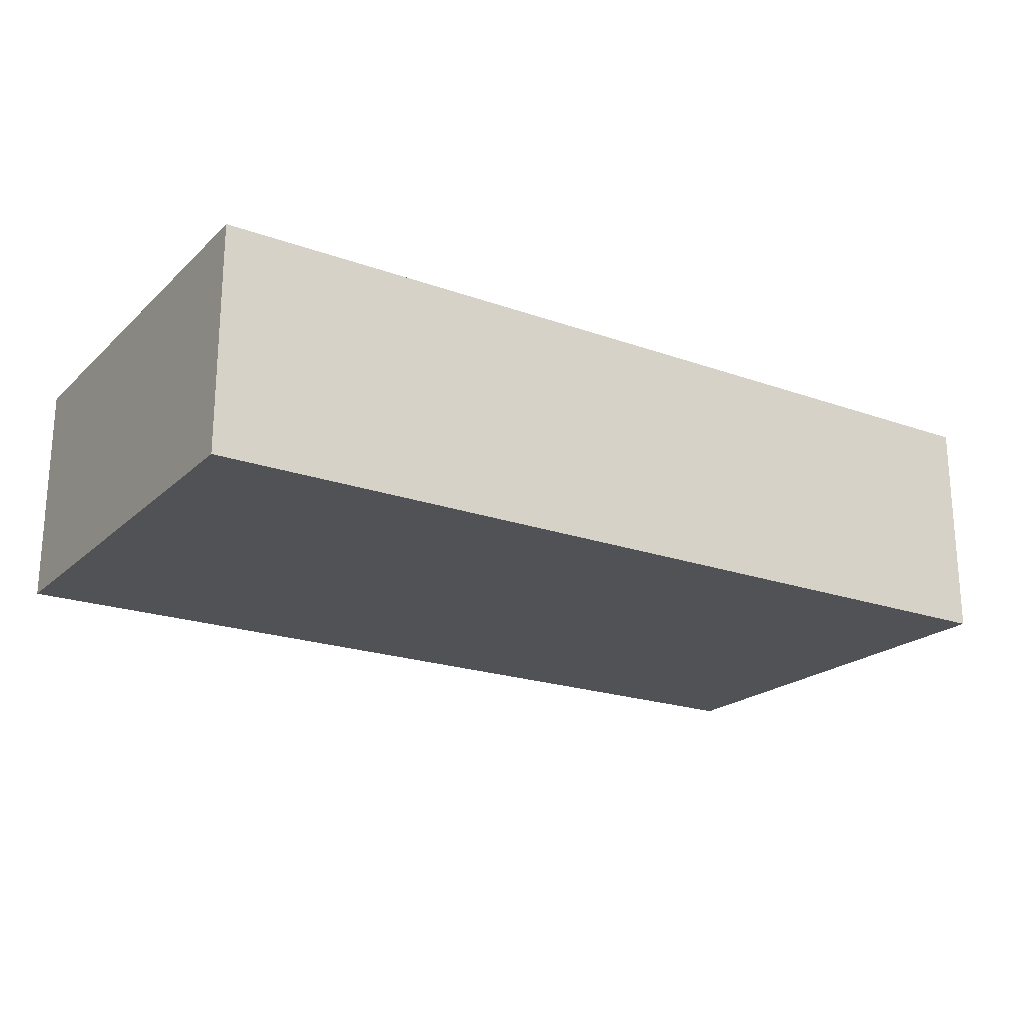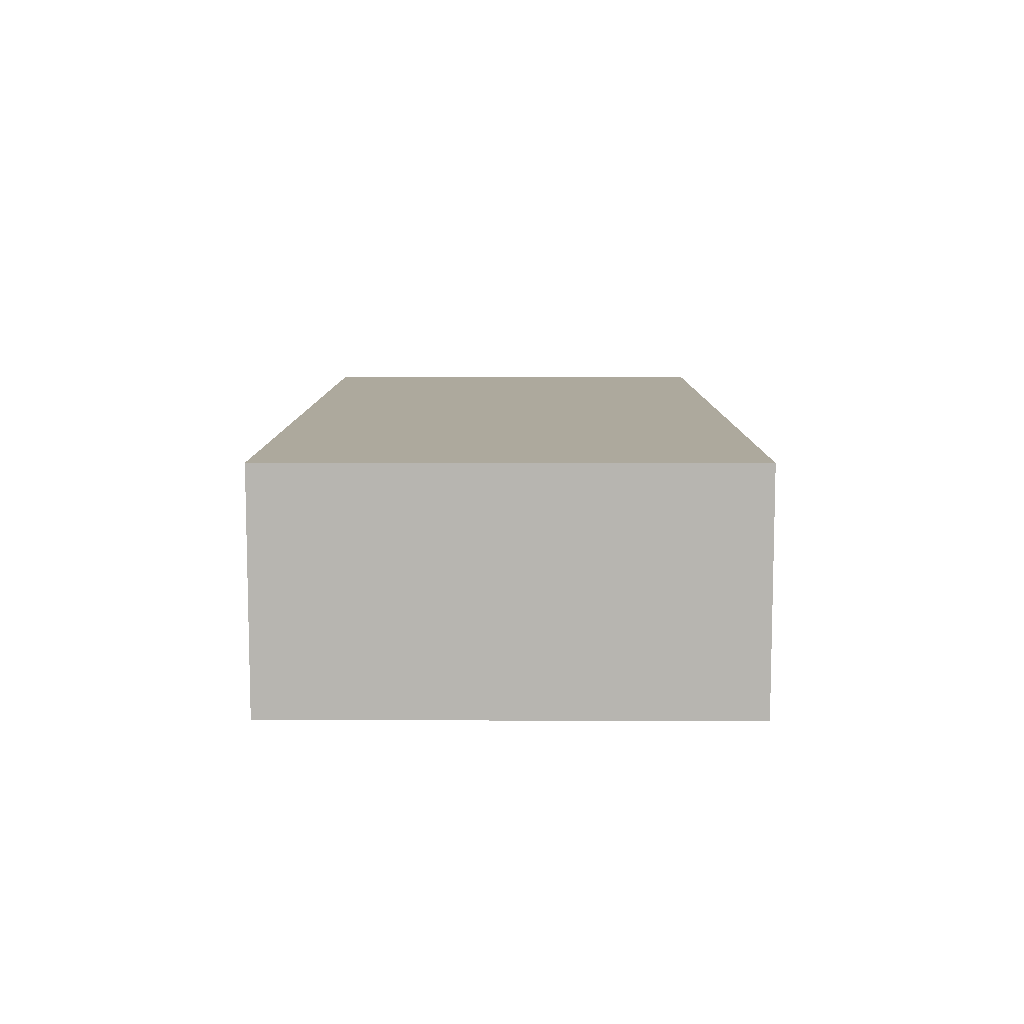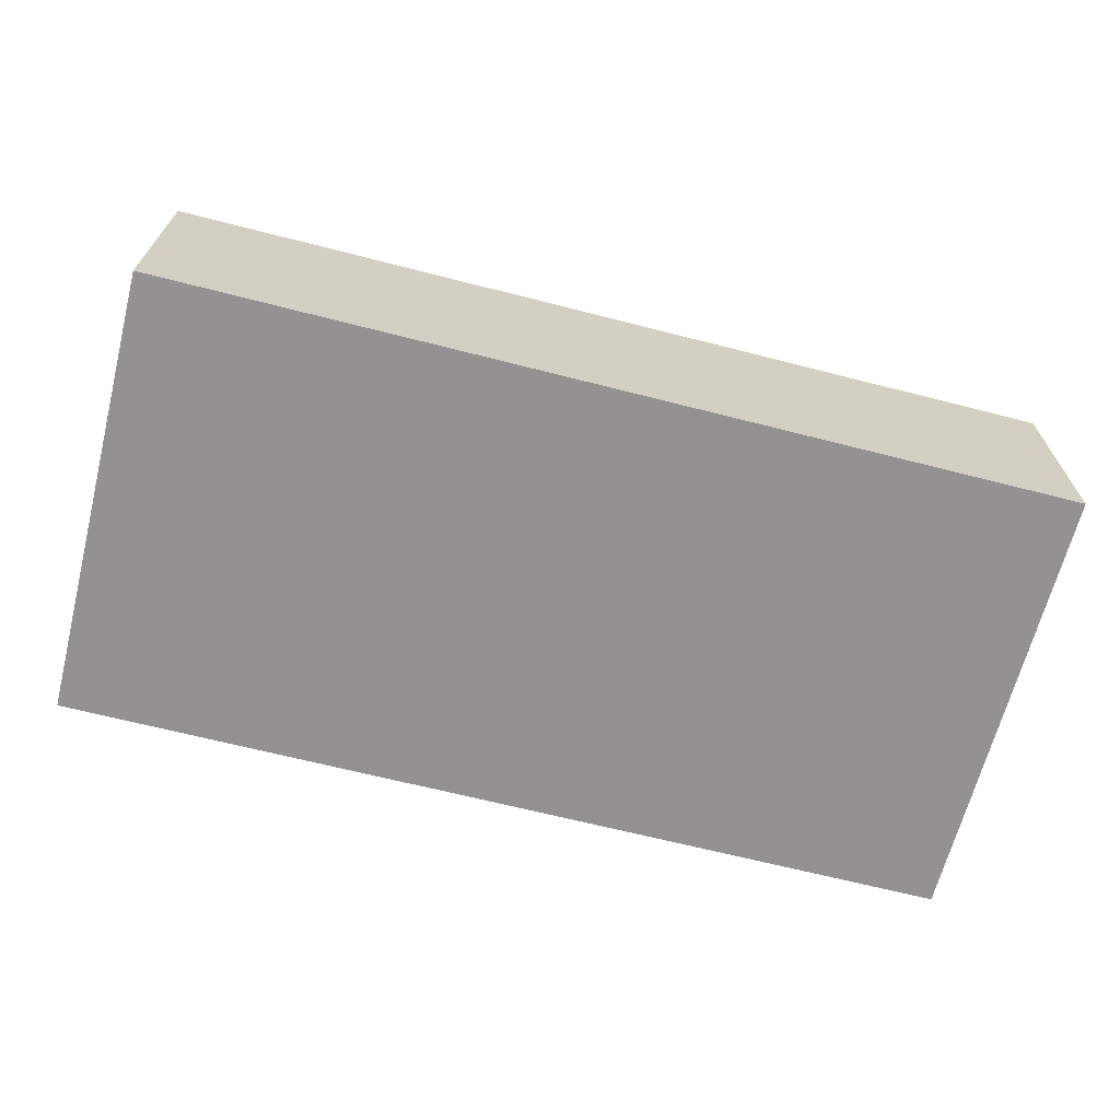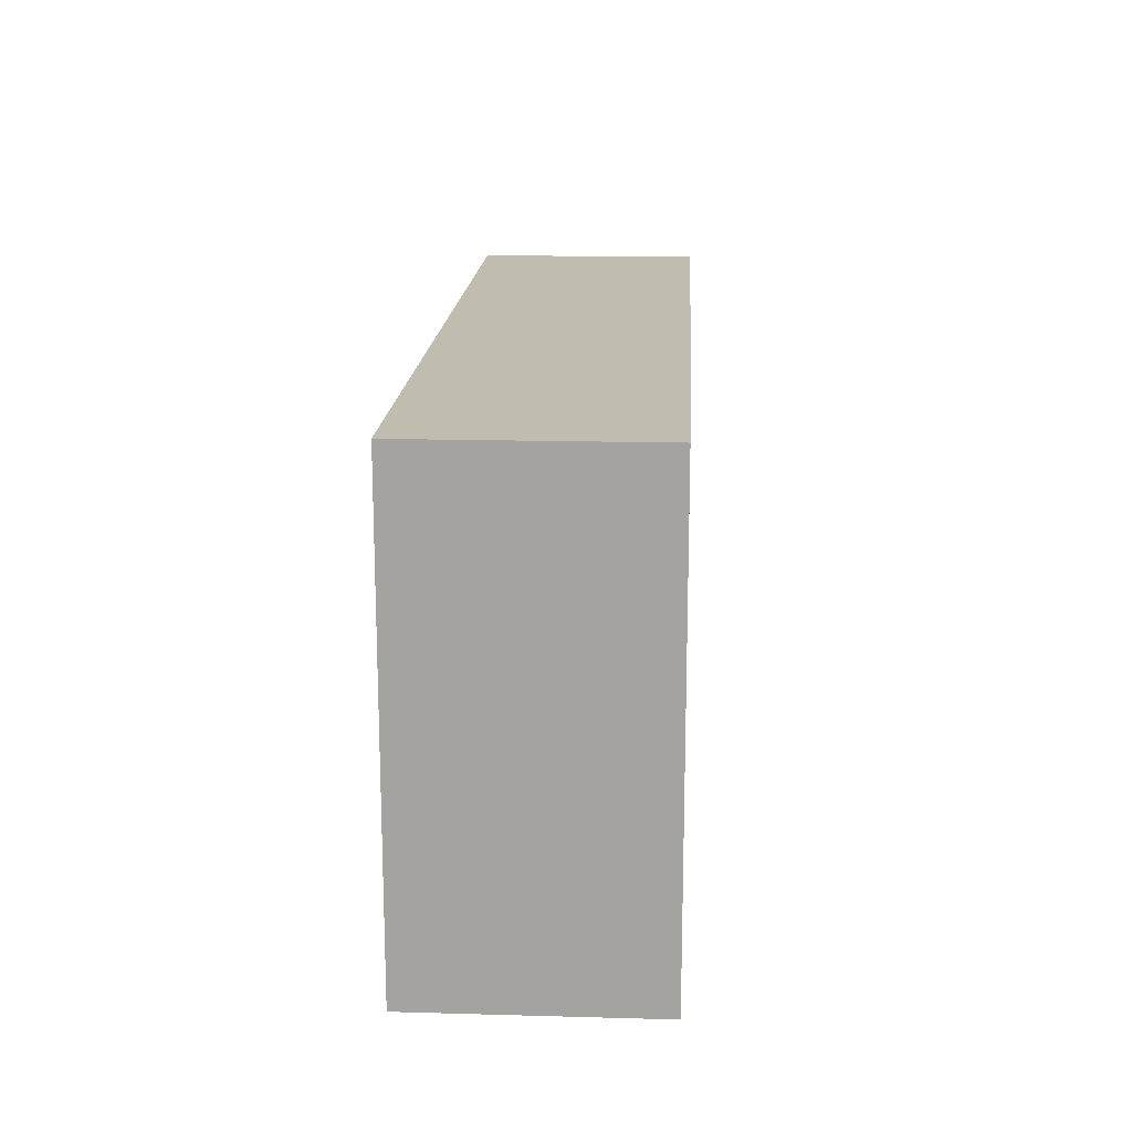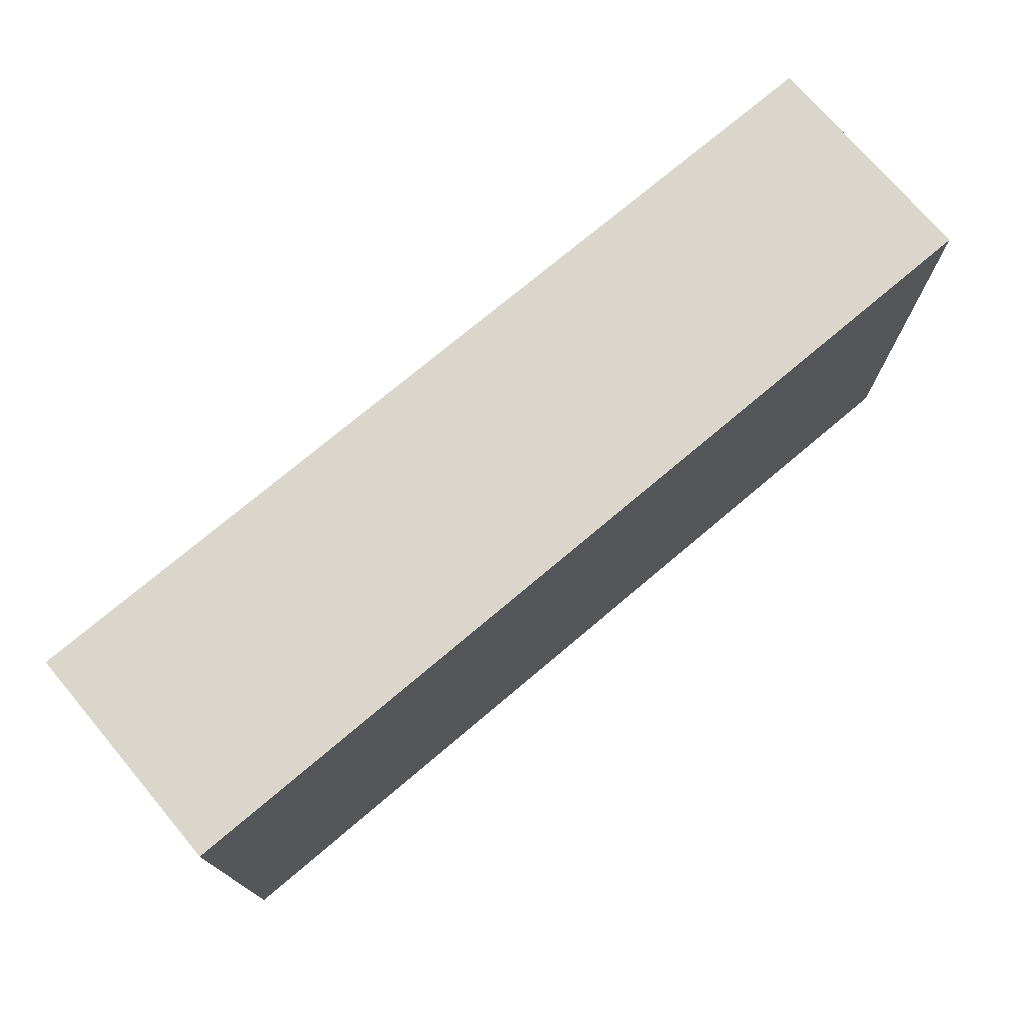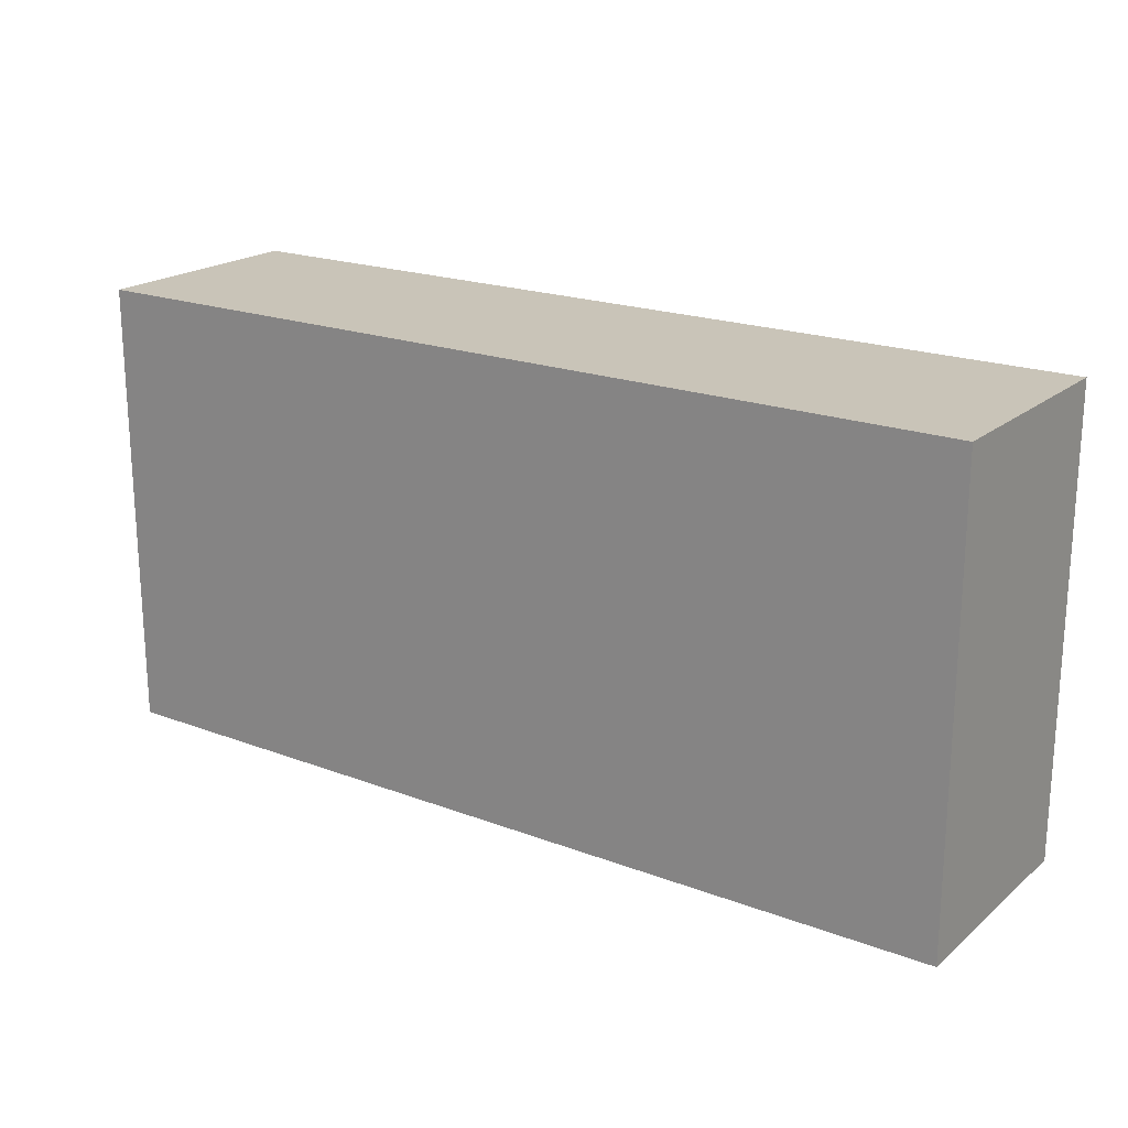
<metadata>
{"format":"obj","ext":"obj","renderer":"f3d","projection":"perspective","resolution":1024,"background":"white","views":[{"elev":-21.0,"azim":-32.6,"up":"+Z"},{"elev":8.9,"azim":90.2,"up":"+Z"},{"elev":-66.5,"azim":-14.4,"up":"+Z"},{"elev":16.5,"azim":93.2,"up":"+Y"},{"elev":73.9,"azim":-40.2,"up":"+Y"},{"elev":20.1,"azim":34.7,"up":"+Y"}]}
</metadata>
<code>
v 0 10 0
v 0 0 0
v 0 0 5
v 20 0 5
v 20 0 0
v 0 10 5
v 20 10 5
v 20 10 0
v 20 0 5
v 0 0 5
v 0 0 0
v 20 0 0
v 0 10 0
v 0 10 5
f 1 2 3
f 4 3 2
f 5 2 1
f 4 2 5
f 6 1 3
f 7 6 3
f 7 3 4
f 8 1 6
f 8 5 1
f 7 8 6
f 7 4 5
f 7 5 8
f 9 10 11
f 12 11 13
f 9 11 12
f 14 13 10

</code>
